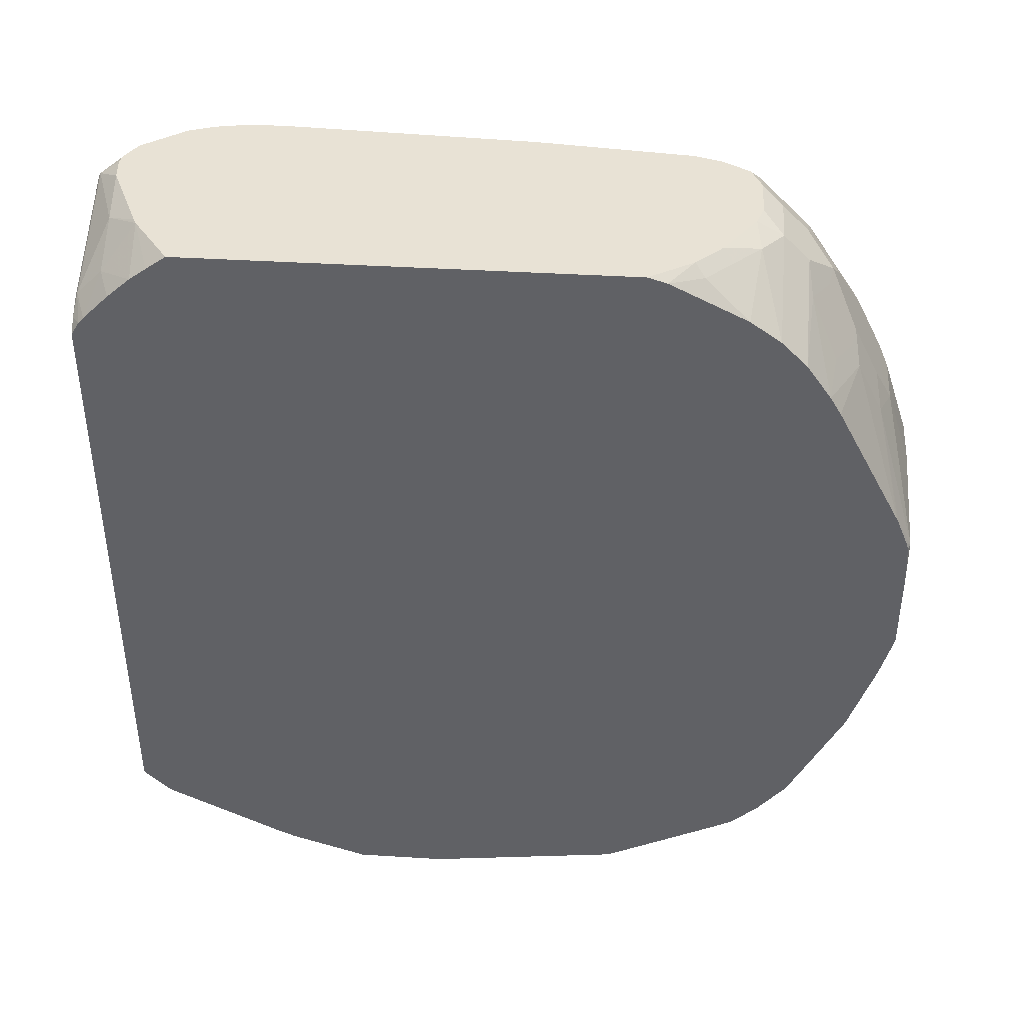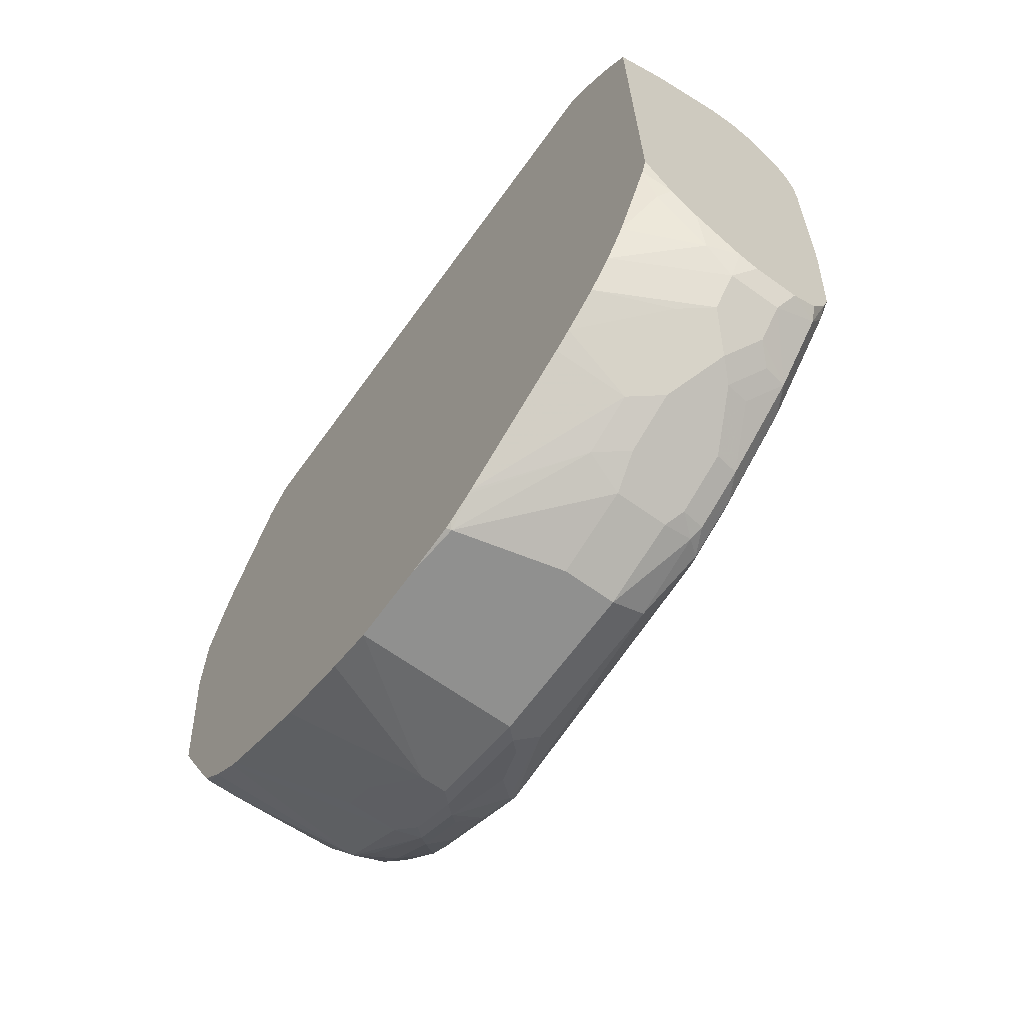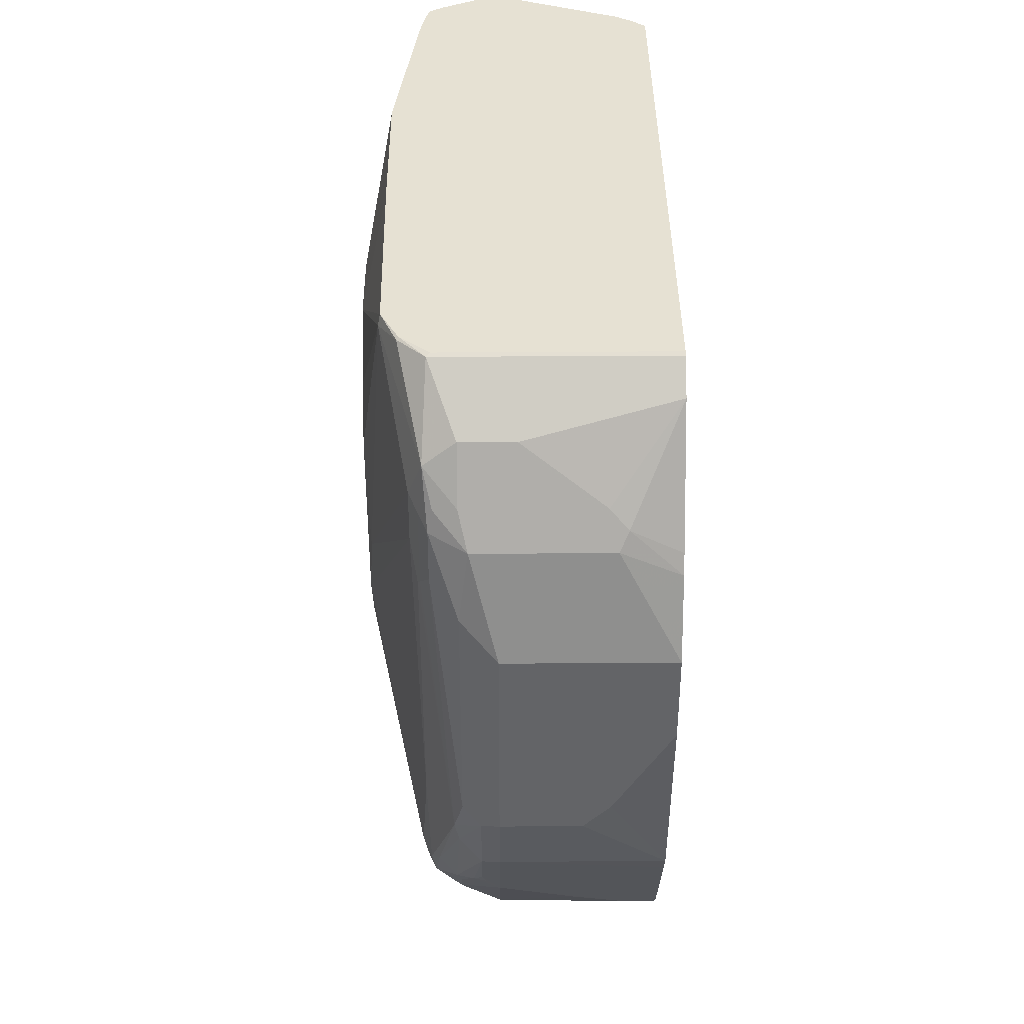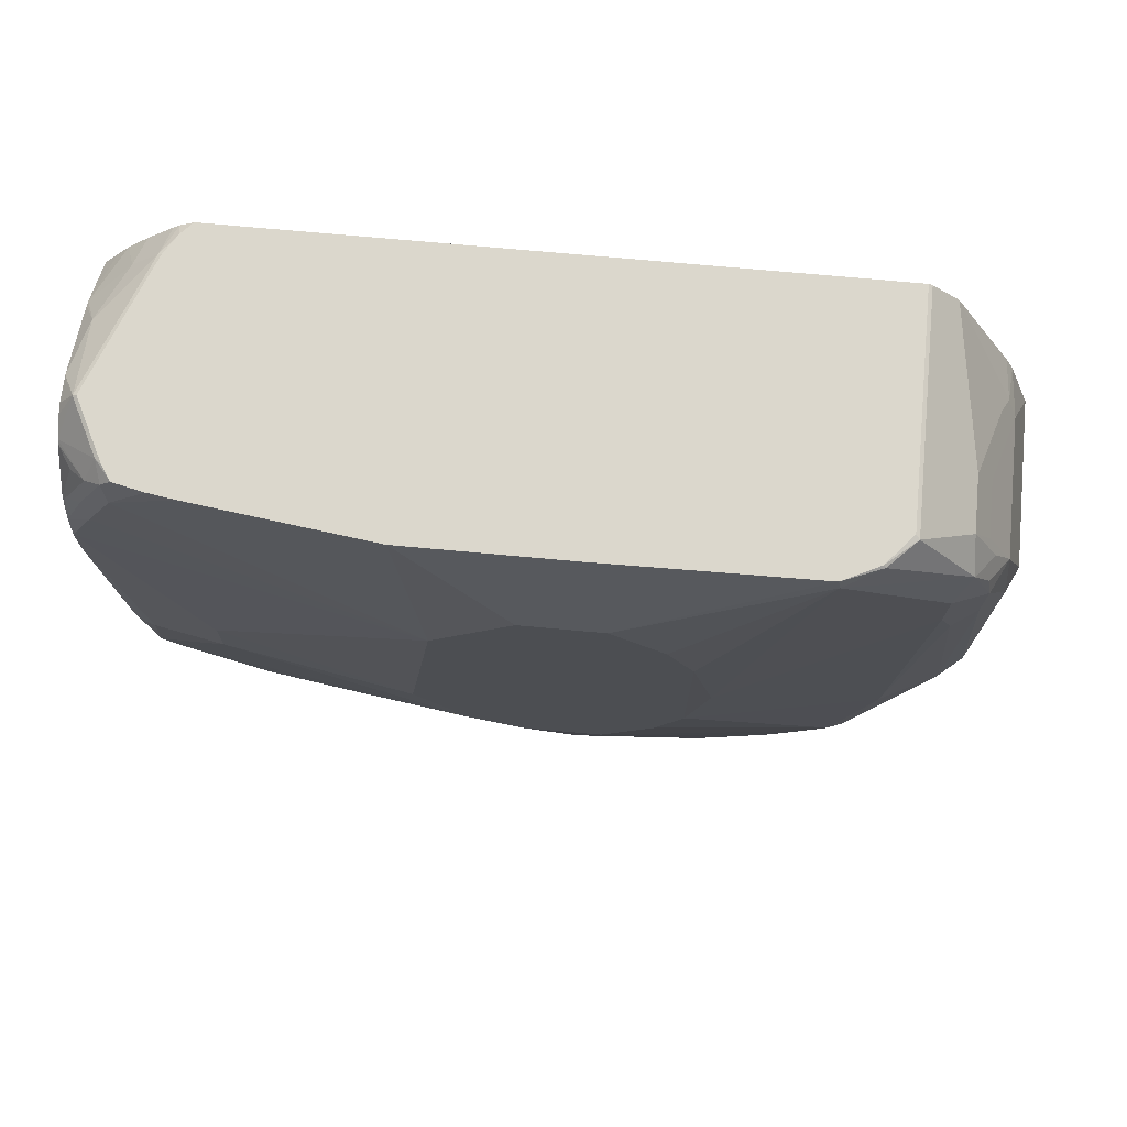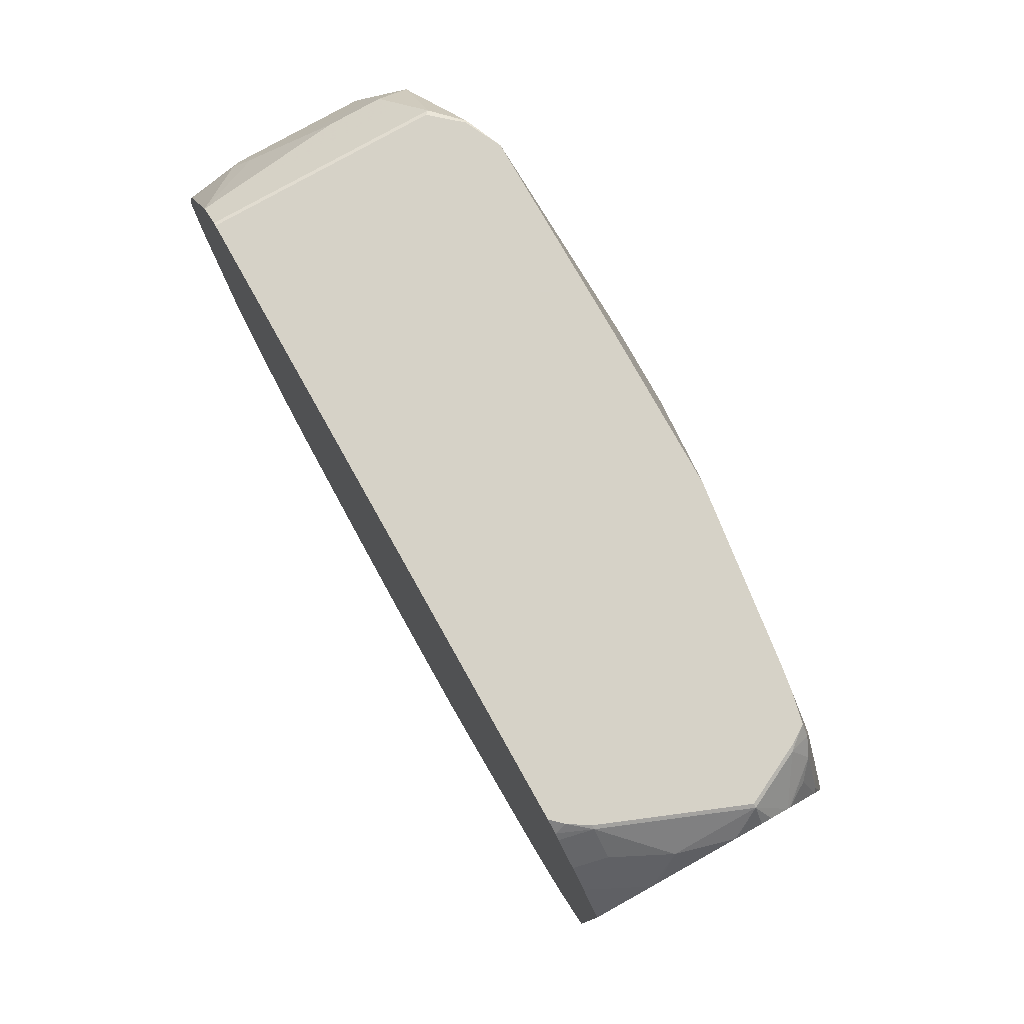
<metadata>
{"format":"obj","ext":"obj","renderer":"f3d","projection":"perspective","resolution":1024,"background":"white","views":[{"elev":40.8,"azim":94.3,"up":"+Y"},{"elev":-65.6,"azim":144.2,"up":"+Z"},{"elev":38.9,"azim":-0.5,"up":"+Z"},{"elev":73.3,"azim":-84.8,"up":"+Z"},{"elev":78.5,"azim":150.7,"up":"+Z"}]}
</metadata>
<code>
v -0.786 -0.2971 0.2426
v -0.7888 -0.2998 0.2411
v -0.6224 -0.2971 0.2426
v -0.8069 -0.2789 0.2426
v -0.792 -0.3422 0.1858
v -0.7692 -0.3389 0.2021
v -0.7692 -0.3194 0.2216
v -0.6224 -0.2998 0.2411
v -0.8083 -0.2803 0.2411
v -0.6224 0.1626 0.2426
v -0.8097 -0.2733 0.2426
v -0.8018 -0.3324 0.1564
v -0.7953 -0.3455 0.1499
v -0.7888 -0.3585 0.1434
v -0.7855 -0.3552 0.1597
v -0.7692 -0.3585 0.1629
v -0.8213 -0.2542 0.2346
v -0.7301 -0.3389 0.2021
v -0.7627 -0.352 0.176
v -0.6224 -0.3194 0.2216
v -0.8198 -0.2526 0.2426
v -0.6224 0.1725 0.2364
v -0.6311 0.1707 0.2426
v -0.8018 -0.3324 0.1173
v -0.8376 -0.1923 -0.003293
v -0.7953 -0.3455 0.09121
v -0.7888 -0.3585 0.1043
v -0.7692 -0.3781 0.08472
v -0.7627 -0.3715 0.1368
v -0.8409 -0.1173 0.1564
v -0.8409 -0.1564 0.1173
v -0.8409 -0.176 0.07817
v -0.7171 -0.3455 0.189
v -0.6714 -0.3585 0.1629
v -0.7236 -0.352 0.176
v -0.6584 -0.365 0.1499
v -0.6224 -0.3652 0.1312
v -0.8213 -0.09773 0.2426
v -0.6224 0.1771 0.2324
v -0.6454 0.1825 0.2411
v -0.6454 0.1797 0.2426
v -0.7969 -0.3226 -0.1271
v -0.7969 -0.3422 0.08796
v -0.8409 -0.176 -0.05872
v -0.7757 -0.365 -0.1238
v -0.7692 -0.3781 -0.09124
v -0.7431 -0.3911 0.05863
v -0.6649 -0.3715 0.1368
v -0.8409 -0.05873 0.1564
v -0.6224 -0.3715 0.1173
v -0.8213 0.01952 0.2426
v -0.6224 0.1967 0.2128
v -0.6454 0.2021 0.2216
v -0.6845 0.2216 0.2216
v -0.7431 0.2216 0.2411
v -0.7431 0.2188 0.2426
v -0.8018 -0.2933 -0.2151
v -0.7953 -0.3063 -0.2216
v -0.8409 -0.1564 -0.09774
v -0.7725 -0.3618 -0.1417
v -0.7562 -0.3846 -0.1043
v -0.7888 -0.3194 -0.2086
v -0.7431 -0.3911 -0.09774
v -0.6224 -0.3911 0.05863
v -0.8409 -1.302e-05 0.09776
v -0.8048 0.1485 0.2426
v -0.6224 0.2122 0.1953
v -0.6627 0.2324 0.1967
v -0.6649 0.2324 0.1978
v -0.6672 0.2324 0.1989
v -0.7236 0.2324 0.2238
v -0.7259 0.2324 0.2241
v -0.7431 0.2324 0.226
v -0.7507 0.2324 0.2241
v -0.7642 0.2324 0.2166
v -0.7822 0.2021 0.2411
v -0.7473 0.2167 0.2426
v -0.7969 -0.2933 -0.2371
v -0.8018 -0.2738 -0.2346
v -0.7969 -0.2542 -0.2762
v -0.792 -0.3031 -0.2396
v -0.8409 -0.1173 -0.1369
v -0.7562 -0.365 -0.163
v -0.7757 -0.3259 -0.2216
v -0.6845 -0.3911 -0.09774
v -0.7431 -0.3715 -0.1564
v -0.6224 -0.3911 -0.008584
v -0.8409 0.01952 -0.05872
v -0.8018 0.1955 0.2151
v -0.8018 0.2151 0.176
v -0.8018 0.2324 0.1391
v -0.8213 0.1564 -4.702e-05
v -0.8018 0.1681 0.2426
v -0.6224 0.2216 0.1825
v -0.6224 0.2324 0.1673
v -0.7663 0.2324 0.2151
v -0.792 0.2102 0.2248
v -0.7969 0.198 0.2346
v -0.7969 0.19 0.2426
v -0.7864 0.1972 0.2426
v -0.8018 -0.231 -0.2701
v -0.8018 -0.1955 -0.2933
v -0.7969 -0.1662 -0.3226
v -0.7888 -0.2346 -0.2999
v -0.792 -0.264 -0.2786
v -0.7725 -0.3031 -0.2591
v -0.7725 -0.3226 -0.2298
v -0.8409 -0.05873 -0.1369
v -0.8213 -0.09773 -0.2346
v -0.7529 -0.3618 -0.1711
v -0.7627 -0.3373 -0.2126
v -0.7562 -0.3455 -0.202
v -0.6649 -0.3911 -0.0782
v -0.6224 -0.3715 -0.1564
v -0.7431 -0.352 -0.1955
v -0.6224 -0.3639 -0.1717
v -0.8409 -0.01961 -0.1173
v -0.8213 0.1564 -0.03912
v -0.7998 0.177 0.2426
v -0.798 0.2324 0.1606
v -0.8023 0.2324 0.1129
v -0.6224 0.2324 -0.165
v -0.7899 0.2324 0.1837
v -0.7822 0.2224 0.2151
v -0.792 0.2298 0.1858
v -0.7969 0.2175 0.1955
v -0.792 -0.1662 -0.3276
v -0.7888 -0.1955 -0.3194
v -0.7822 0.05864 -0.3324
v -0.7774 0.06841 -0.3422
v -0.7692 0.01952 -0.3585
v -0.7692 -0.09773 -0.3585
v -0.7725 -0.2053 -0.3276
v -0.7725 -0.2444 -0.308
v -0.7822 -0.2542 -0.2933
v -0.7725 -0.2835 -0.2786
v -0.7431 -0.2998 -0.2803
v -0.7627 -0.3194 -0.2412
v -0.8213 -0.03914 -0.2151
v -0.7431 -0.3389 -0.2216
v -0.7529 -0.3422 -0.2102
v -0.6224 -0.352 -0.1955
v -0.6454 -0.3194 -0.2607
v -0.7822 0.09777 -0.3129
v -0.7822 0.2324 -0.1955
v -0.7822 0.2151 -0.2151
v -0.7822 0.1955 -0.2346
v -0.7822 0.1564 -0.2738
v -0.8018 0.2151 -0.0782
v -0.7961 0.2324 0.1667
v -0.7931 0.2324 -0.0782
v -0.7969 0.2248 -0.088
v -0.6431 0.2324 -0.1978
v -0.6224 0.228 -0.1794
v -0.7941 0.2324 0.1723
v -0.7725 -0.1466 -0.3471
v -0.7627 -0.1955 -0.3398
v -0.7774 0.1075 -0.3226
v -0.7676 0.088 -0.3422
v -0.7651 0.07817 -0.3471
v -0.7431 0.01952 -0.3716
v -0.7431 -0.09773 -0.3716
v -0.7529 -0.1076 -0.3666
v -0.7627 -0.1173 -0.3593
v -0.7627 -0.2346 -0.3202
v -0.7529 -0.2835 -0.2884
v -0.6224 -0.2998 -0.2803
v -0.6845 -0.3259 -0.2477
v -0.7431 -0.2412 -0.3194
v -0.6224 -0.2749 -0.3005
v -0.6258 -0.3194 -0.2607
v -0.6224 -0.3265 -0.2465
v -0.7774 0.1662 -0.2836
v -0.7755 0.2324 -0.2174
v -0.7774 0.2248 -0.2249
v -0.7774 0.1858 -0.264
v -0.6356 0.2248 -0.2053
v -0.6551 0.2248 -0.2249
v -0.6627 0.2324 -0.2174
v -0.6224 0.2186 -0.1984
v -0.7529 -0.1857 -0.3471
v -0.7676 0.1858 -0.2836
v -0.7676 0.1271 -0.3226
v -0.7497 0.09123 -0.3455
v -0.7497 0.1304 -0.3259
v -0.7431 0.07817 -0.352
v -0.704 0.01952 -0.3716
v -0.6224 -0.09773 -0.3716
v -0.7431 -0.176 -0.352
v -0.7529 -0.2249 -0.3276
v -0.6224 -0.3195 -0.2596
v -0.704 -0.2412 -0.3194
v -0.6224 -0.2703 -0.3032
v -0.7638 0.2324 -0.2369
v -0.7676 0.2248 -0.2444
v -0.6224 0.199 -0.2376
v -0.6747 0.2248 -0.2444
v -0.698 0.2324 -0.2407
v -0.7431 -0.189 -0.3455
v -0.7497 0.189 -0.2868
v -0.7301 0.1695 -0.3063
v -0.748 0.1662 -0.3031
v -0.7366 0.2216 -0.2607
v -0.7366 0.2021 -0.2803
v -0.7105 0.09123 -0.3455
v -0.7236 0.1564 -0.3129
v -0.704 0.07817 -0.352
v -0.6258 -1.302e-05 -0.3716
v -0.6224 -0.03914 -0.3716
v -0.6224 -0.1334 -0.3619
v -0.7236 -0.176 -0.352
v -0.704 -0.2151 -0.3324
v -0.7236 -0.189 -0.3455
v -0.6224 -0.1921 -0.3424
v -0.7454 0.2324 -0.2456
v -0.6224 0.1825 -0.2607
v -0.6975 0.2216 -0.2607
v -0.7063 0.2324 -0.2435
v -0.7171 0.1825 -0.2999
v -0.6975 0.2021 -0.2803
v -0.6975 0.1043 -0.3389
v -0.6747 0.088 -0.3422
v -0.6224 0.003405 -0.3681
v -0.6224 -0.001722 -0.3698
v -0.6224 -0.02028 -0.3708
v -0.6224 0.02294 -0.36
v -0.7127 0.2324 -0.2456
v -0.6224 0.163 -0.2803
v -0.7008 0.1792 -0.2966
v -0.6975 0.1434 -0.3194
v -0.6747 0.1858 -0.2836
v -0.6224 0.02605 -0.3585
v -0.6747 0.1271 -0.3226
v -0.6224 0.1363 -0.2989
v -0.6551 0.1467 -0.3031
v -0.6812 0.1401 -0.3161
v -0.6224 0.1222 -0.3074
f 123 155 125
f 123 125 124
f 125 155 150
f 127 156 157
f 130 144 158
f 127 132 156
f 128 157 133
f 129 144 130
f 130 158 159
f 122 154 153
f 127 157 128
f 129 139 144
f 117 146 147
f 121 151 152
f 120 126 125
f 120 125 150
f 118 149 145
f 118 121 149
f 117 148 144
f 117 147 148
f 117 145 146
f 117 118 145
f 130 159 160
f 117 144 139
f 121 152 149
f 130 160 131
f 140 168 143
f 131 161 162
f 115 171 142
f 145 149 152
f 145 175 146
f 145 174 175
f 144 173 158
f 144 148 173
f 142 171 172
f 137 170 167
f 137 169 170
f 137 165 169
f 137 166 165
f 137 140 138
f 131 160 161
f 137 168 140
f 137 171 143
f 137 167 171
f 136 166 137
f 136 165 166
f 134 165 136
f 134 136 135
f 133 157 165
f 133 165 134
f 132 164 156
f 132 163 164
f 132 162 163
f 131 162 132
f 137 143 168
f 115 143 171
f 88 92 118
f 115 142 116
f 97 125 98
f 97 124 125
f 96 124 97
f 96 123 124
f 92 121 118
f 91 121 92
f 90 120 91
f 89 120 90
f 89 98 120
f 89 119 98
f 89 93 119
f 88 118 117
f 145 152 151
f 87 113 114
f 86 116 114
f 86 115 116
f 86 110 115
f 85 114 113
f 84 107 111
f 83 112 110
f 83 111 112
f 83 84 111
f 83 110 86
f 82 109 102
f 82 108 109
f 98 125 126
f 98 126 120
f 98 119 99
f 102 109 103
f 112 140 115
f 112 141 140
f 111 138 140
f 111 141 112
f 111 140 141
f 110 112 115
f 109 139 129
f 108 139 109
f 108 117 139
f 107 138 111
f 106 136 137
f 106 138 107
f 115 140 143
f 106 137 138
f 105 135 136
f 104 128 133
f 104 135 105
f 104 134 135
f 104 133 134
f 103 132 127
f 103 131 132
f 103 130 131
f 103 129 130
f 103 109 129
f 103 128 104
f 103 127 128
f 105 136 106
f 146 175 176
f 178 197 179
f 147 176 148
f 206 219 221
f 205 221 207
f 205 206 221
f 204 220 219
f 203 220 204
f 203 217 220
f 203 227 217
f 203 215 227
f 201 219 206
f 200 204 219
f 200 219 201
f 198 217 218
f 197 216 217
f 197 217 198
f 196 216 197
f 195 215 203
f 194 215 195
f 193 212 214
f 192 212 193
f 190 213 212
f 190 199 213
f 190 212 192
f 189 213 199
f 189 211 213
f 188 210 211
f 207 221 222
f 207 222 208
f 208 223 224
f 208 224 225
f 233 236 235
f 232 233 237
f 231 234 235
f 230 236 233
f 229 235 236
f 229 231 235
f 228 234 231
f 222 233 232
f 222 230 233
f 222 232 226
f 221 230 222
f 220 231 229
f 187 207 208
f 220 228 231
f 219 230 221
f 219 236 230
f 219 229 236
f 217 227 218
f 216 220 217
f 216 228 220
f 211 212 213
f 211 214 212
f 210 214 211
f 208 226 223
f 208 222 226
f 208 225 209
f 219 220 229
f 184 206 205
f 184 201 206
f 184 185 201
f 162 211 189
f 162 188 211
f 161 188 162
f 161 209 188
f 161 208 209
f 161 187 208
f 161 207 187
f 161 186 207
f 160 186 161
f 160 184 186
f 159 185 184
f 159 183 185
f 162 189 181
f 159 184 160
f 158 182 183
f 158 173 182
f 157 190 165
f 157 181 190
f 156 181 157
f 156 163 181
f 156 164 163
f 154 180 177
f 153 178 179
f 153 177 178
f 153 154 177
f 148 176 173
f 158 183 159
f 146 176 147
f 162 181 163
f 167 191 171
f 184 207 186
f 184 205 207
f 183 201 185
f 183 202 201
f 182 204 200
f 182 203 204
f 182 195 203
f 182 202 183
f 182 201 202
f 182 200 201
f 181 199 190
f 181 189 199
f 165 190 169
f 179 197 198
f 178 196 197
f 177 196 178
f 177 180 196
f 175 182 176
f 175 195 182
f 174 195 175
f 174 194 195
f 173 176 182
f 171 191 172
f 169 193 170
f 169 192 193
f 169 190 192
f 82 102 101
f 81 105 106
f 65 91 92
f 81 106 107
f 12 25 24
f 12 17 25
f 12 26 13
f 12 24 26
f 10 22 23
f 9 21 17
f 9 11 21
f 6 33 18
f 6 35 33
f 6 19 35
f 6 29 19
f 6 16 29
f 6 20 7
f 6 18 20
f 5 17 12
f 5 9 17
f 5 16 6
f 5 15 16
f 5 14 15
f 5 13 14
f 5 12 13
f 4 11 9
f 3 22 10
f 3 39 22
f 3 52 39
f 13 26 27
f 13 27 14
f 14 27 46
f 14 46 28
f 28 46 63
f 27 45 46
f 26 45 27
f 26 43 45
f 25 32 44
f 24 44 42
f 24 25 44
f 24 43 26
f 24 42 43
f 23 40 41
f 22 40 23
f 22 39 40
f 3 67 52
f 21 38 30
f 20 34 36
f 19 48 35
f 19 29 48
f 18 34 20
f 18 33 34
f 17 32 25
f 17 31 32
f 17 30 31
f 17 21 30
f 15 29 16
f 14 29 15
f 14 28 29
f 20 36 37
f 28 63 47
f 3 94 67
f 3 122 95
f 2 9 5
f 2 4 9
f 2 20 8
f 2 7 20
f 2 6 7
f 2 5 6
f 1 4 2
f 1 11 4
f 1 21 11
f 1 38 21
f 1 51 38
f 1 66 51
f 1 93 66
f 1 119 93
f 1 99 119
f 1 100 99
f 1 77 100
f 1 56 77
f 1 41 56
f 1 23 41
f 1 10 23
f 1 3 10
f 1 8 3
f 1 2 8
f 233 235 234
f 3 8 20
f 3 20 37
f 3 37 50
f 3 50 64
f 3 154 122
f 3 180 154
f 3 196 180
f 3 216 196
f 3 228 216
f 3 234 228
f 3 237 234
f 3 232 237
f 3 226 232
f 3 223 226
f 3 224 223
f 3 225 224
f 3 95 94
f 3 209 225
f 3 210 188
f 3 214 210
f 3 193 214
f 3 170 193
f 3 167 170
f 3 191 167
f 3 172 191
f 3 142 172
f 3 116 142
f 3 114 116
f 3 87 114
f 3 64 87
f 3 188 209
f 81 107 84
f 28 47 29
f 29 64 48
f 68 194 174
f 68 215 194
f 68 227 215
f 68 218 227
f 68 198 218
f 68 179 198
f 68 153 179
f 68 122 153
f 68 95 122
f 67 94 68
f 66 93 89
f 65 92 88
f 65 90 91
f 65 89 90
f 65 66 89
f 63 114 85
f 63 86 114
f 62 81 84
f 61 86 63
f 61 83 86
f 60 84 83
f 60 62 84
f 60 83 61
f 59 82 79
f 58 81 62
f 68 174 145
f 68 145 151
f 68 151 121
f 68 121 91
f 80 105 81
f 80 104 105
f 80 103 104
f 80 102 103
f 80 101 102
f 79 101 80
f 79 82 101
f 78 80 81
f 76 99 100
f 76 98 99
f 76 97 98
f 75 97 76
f 58 78 81
f 75 96 97
f 68 70 69
f 68 71 70
f 68 72 71
f 68 73 72
f 68 74 73
f 68 75 74
f 68 96 75
f 68 123 96
f 68 155 123
f 68 150 155
f 68 120 150
f 68 91 120
f 68 94 95
f 29 47 64
f 57 80 78
f 57 59 79
f 42 58 45
f 42 57 58
f 42 44 57
f 41 55 56
f 40 55 41
f 40 54 55
f 40 53 54
f 39 53 40
f 39 52 53
f 36 50 37
f 36 48 50
f 33 36 34
f 33 48 36
f 33 35 48
f 30 32 31
f 30 44 32
f 30 59 44
f 30 82 59
f 30 108 82
f 30 117 108
f 30 88 117
f 30 65 88
f 30 49 65
f 30 51 49
f 30 38 51
f 42 45 43
f 44 59 57
f 45 60 61
f 45 61 46
f 57 78 58
f 55 77 56
f 55 100 77
f 55 76 100
f 55 75 76
f 55 74 75
f 55 73 74
f 55 72 73
f 55 71 72
f 54 71 55
f 54 70 71
f 54 69 70
f 57 79 80
f 54 68 69
f 53 67 68
f 52 67 53
f 51 66 65
f 49 51 65
f 48 64 50
f 47 87 64
f 47 113 87
f 47 85 113
f 47 63 85
f 46 61 63
f 45 62 60
f 45 58 62
f 53 68 54
f 233 234 237

</code>
